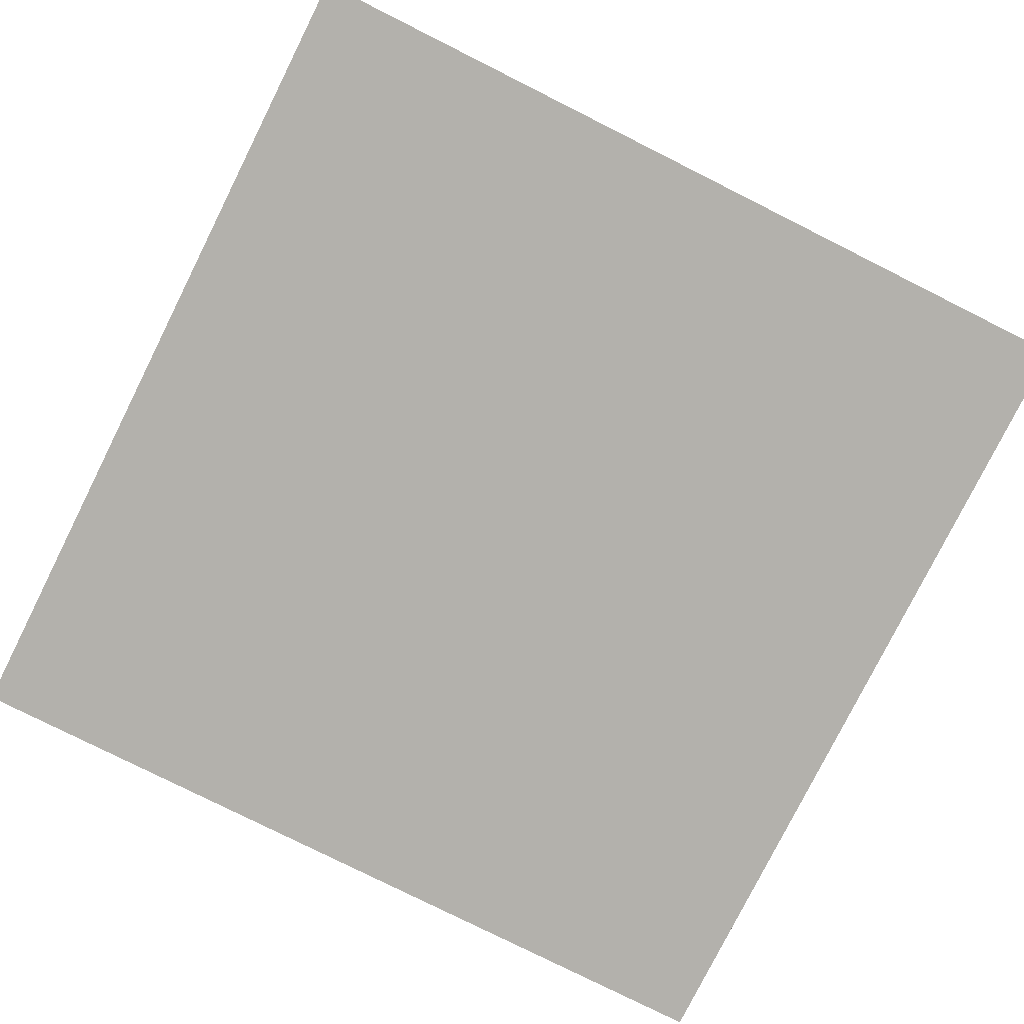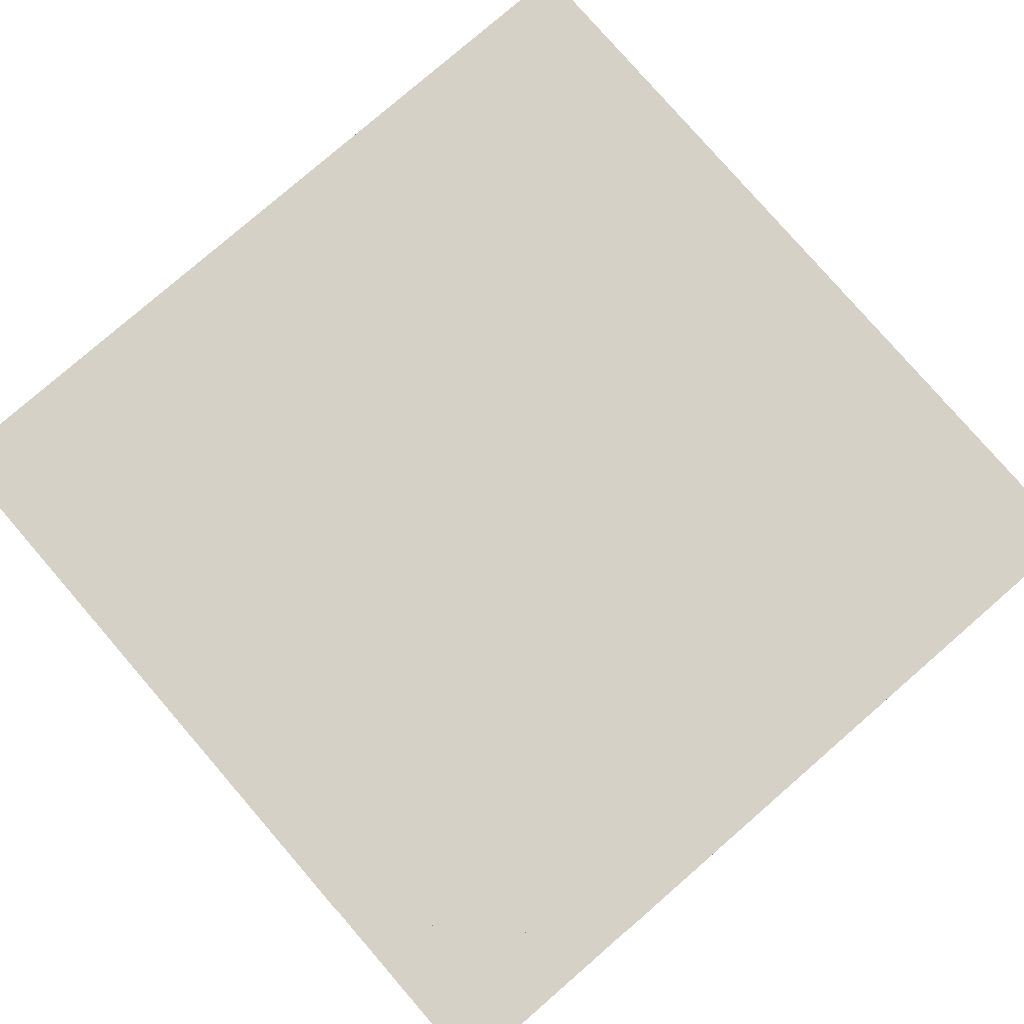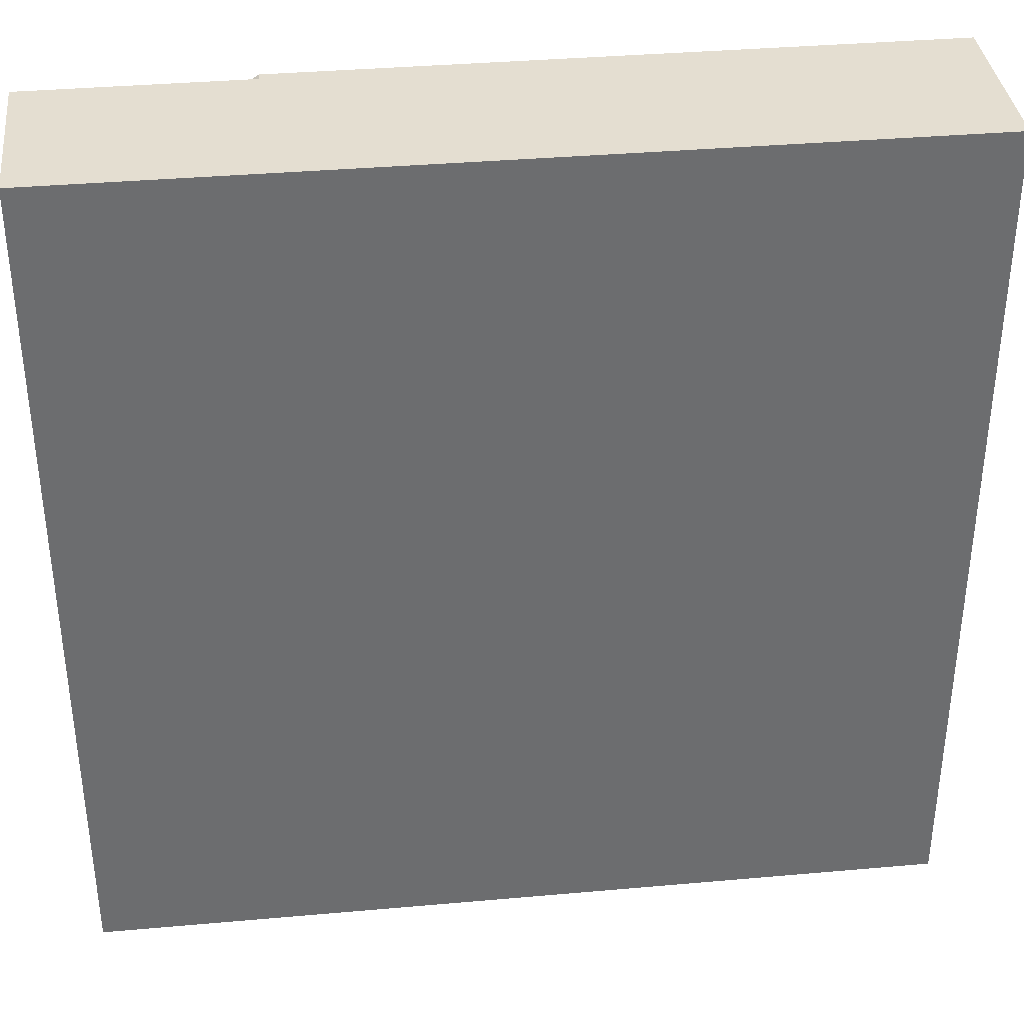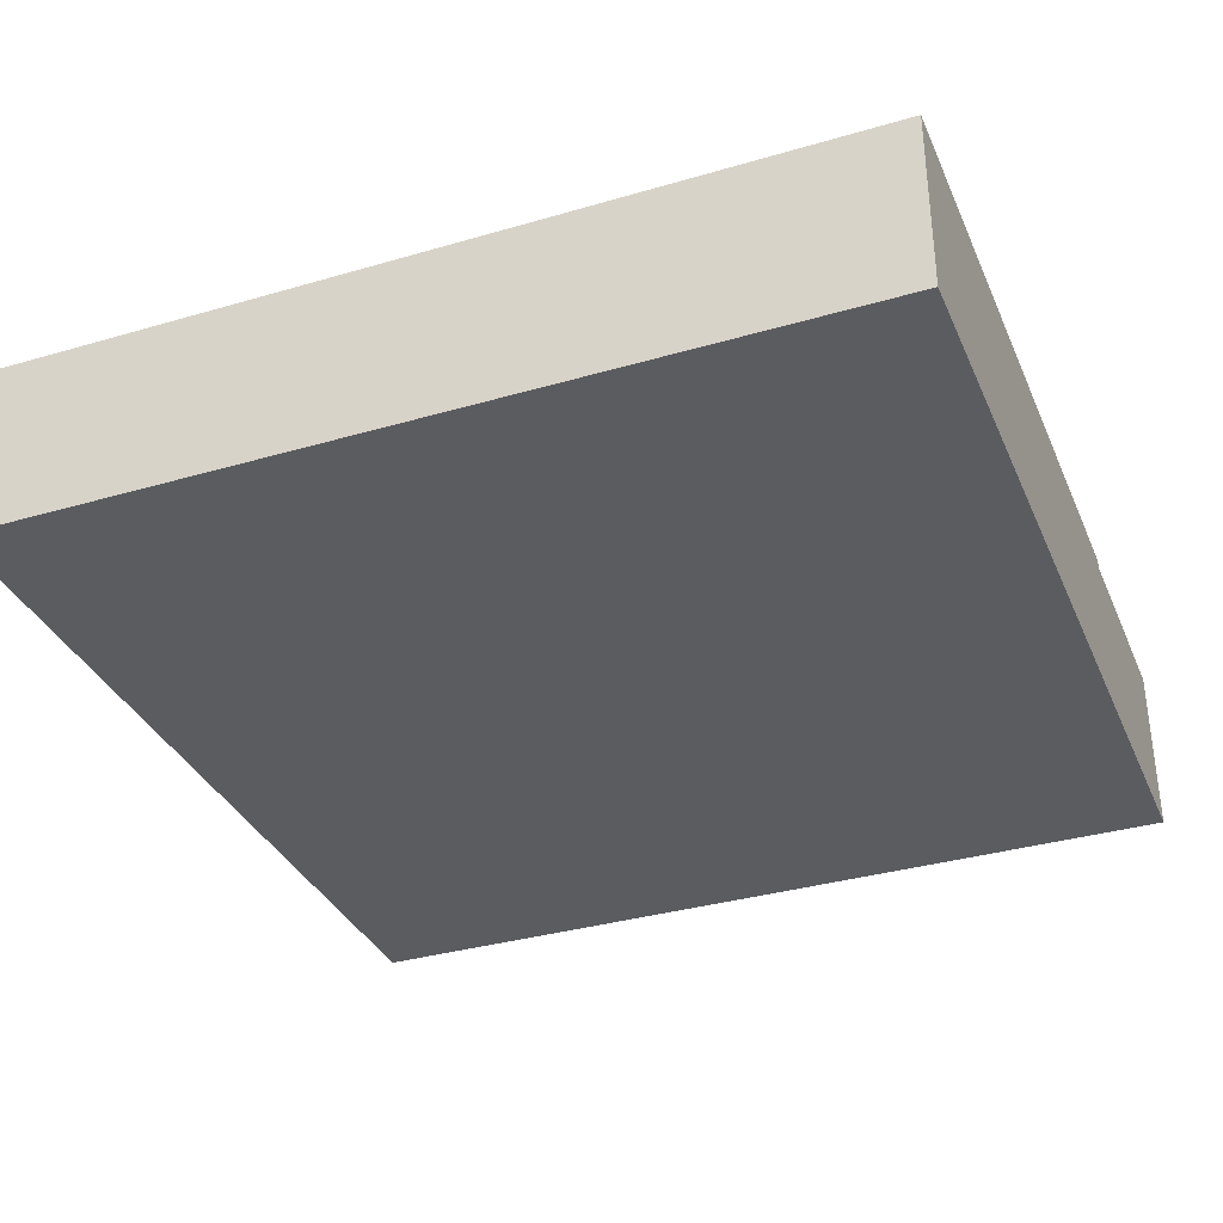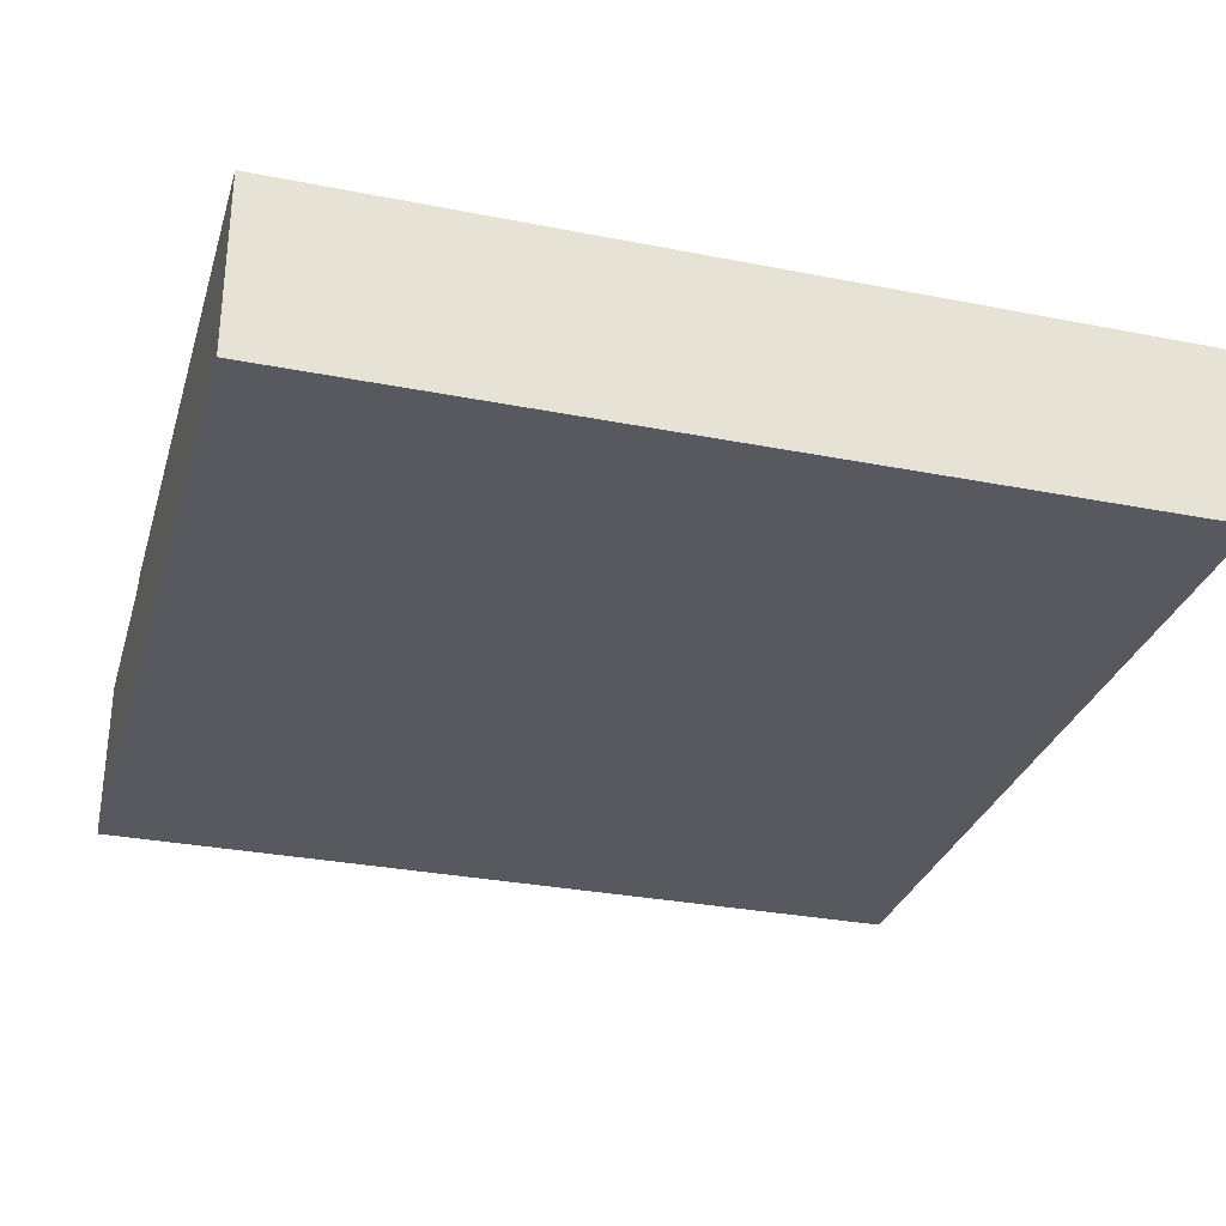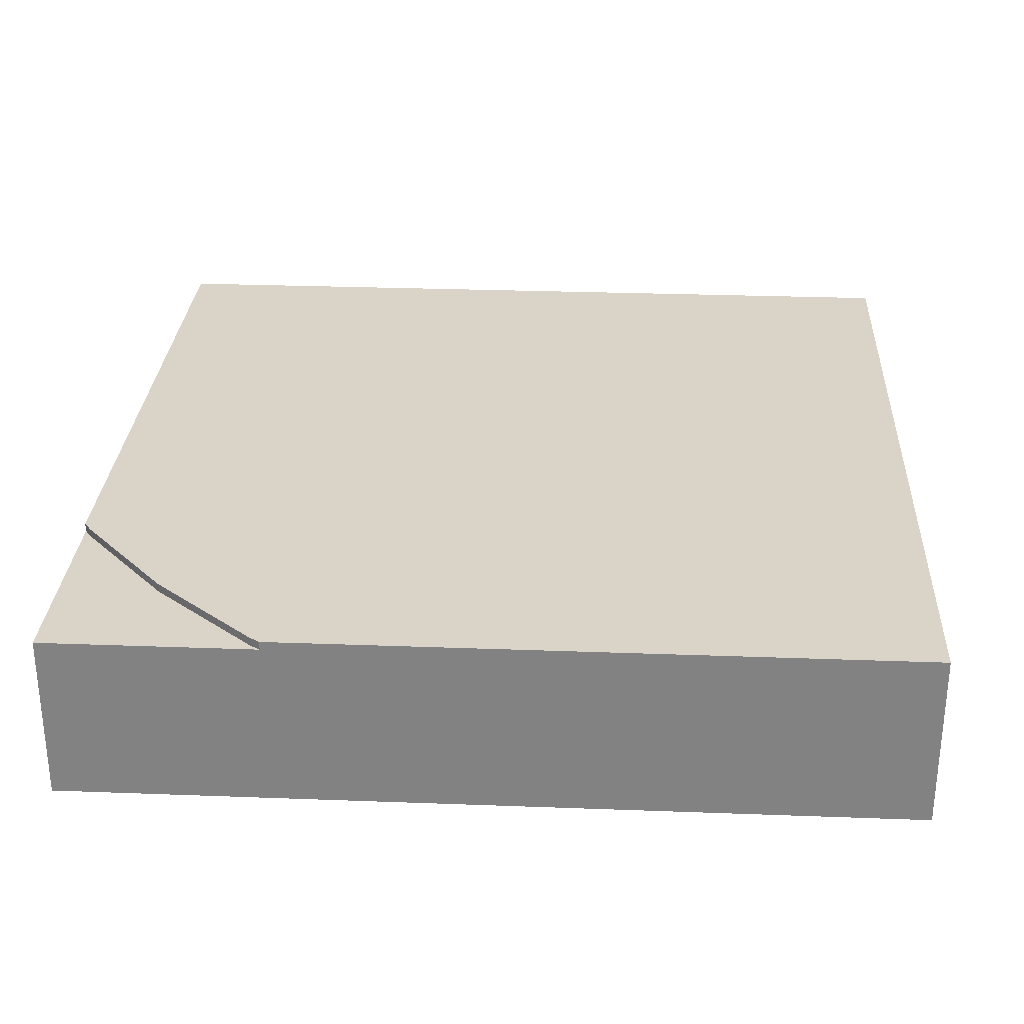
<metadata>
{"format":"obj","ext":"obj","renderer":"f3d","projection":"perspective","resolution":1024,"background":"white","views":[{"elev":-79.1,"azim":-116.6,"up":"+Y"},{"elev":79.7,"azim":-40.9,"up":"+Y"},{"elev":36.5,"azim":-6.6,"up":"+Z"},{"elev":-34.6,"azim":-158.6,"up":"+Y"},{"elev":-30.4,"azim":74.1,"up":"+Y"},{"elev":28.8,"azim":3.2,"up":"+Y"}]}
</metadata>
<code>
o Mesh1_Group1_Model.069
v -1.152 0.63 1.152
v -0.7829 0.6 1.475
v -0.7829 0.63 1.475
v -0.7456 0.63 1.5
v 1.5 0.63 -1.5
v -1.5 0 -1.5
v 1.5 0 -1.5
v -1.5 0 1.5
v 1.5 0 1.5
v 1.5 0.63 1.5
v -0.7456 0.3 1.5
v -1.5 0.3 0.7456
v -1.5 0.63 -1.5
v -1.5 0.63 0.7456
v -1.475 0.6 0.7829
v -1.475 0.63 0.7829
v -0.7456 0.6 1.5
v -1.152 0.6 1.152
v -1.5 0.3 1.5
v -1.5 0.6 0.7456
v -1.5 0.6 1.5
f 1 2 3
f 3 4 5
f 6 5 7
f 8 7 9
f 9 10 11
f 12 13 6
f 14 15 16
f 3 17 4
f 16 18 1
f 9 5 10
f 1 18 2
f 10 5 4
f 5 13 14
f 16 5 14
f 16 1 5
f 1 3 5
f 6 13 5
f 8 6 7
f 4 17 10
f 17 11 10
f 11 19 8
f 8 9 11
f 8 19 12
f 20 14 13
f 6 8 12
f 12 20 13
f 14 20 15
f 3 2 17
f 16 15 18
f 9 7 5
f 19 17 21
f 12 21 20
f 21 2 18
f 19 11 17
f 12 19 21
f 15 20 21
f 21 17 2
f 18 15 21

</code>
